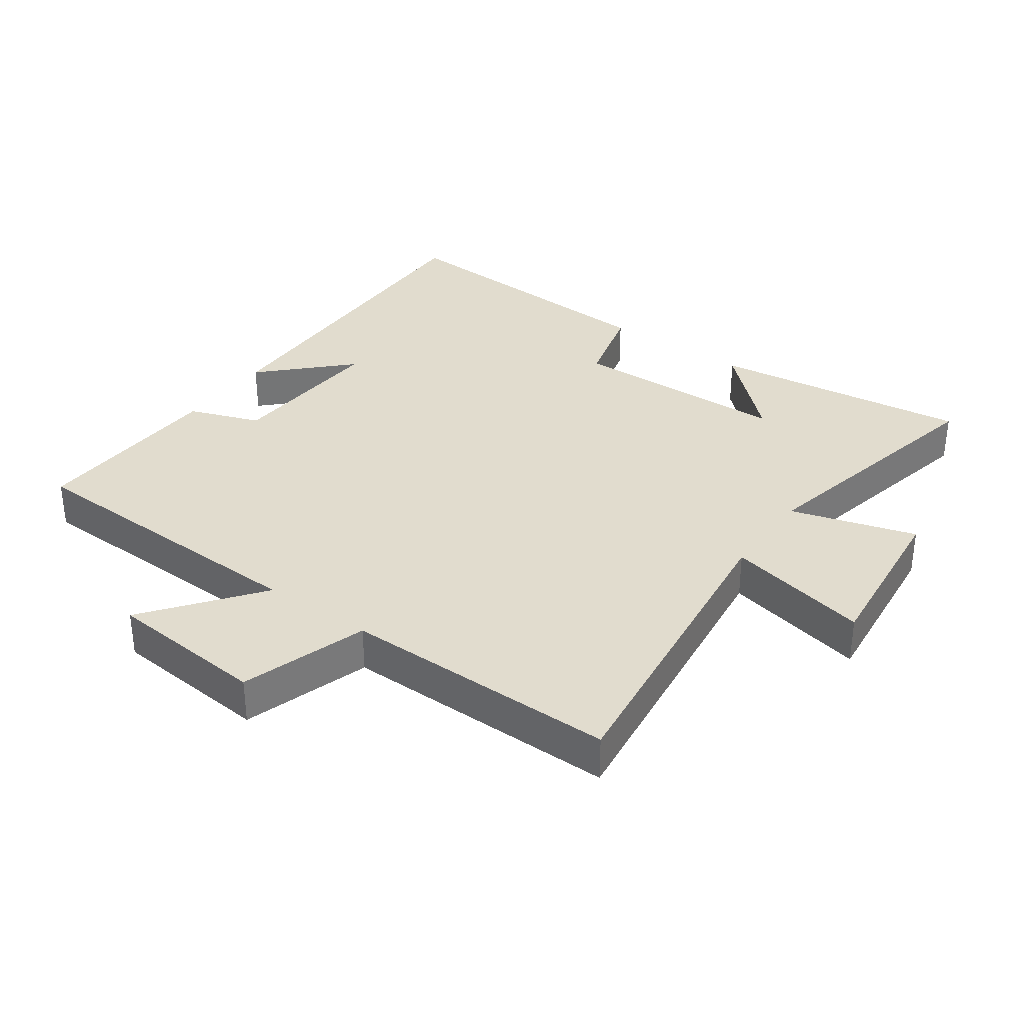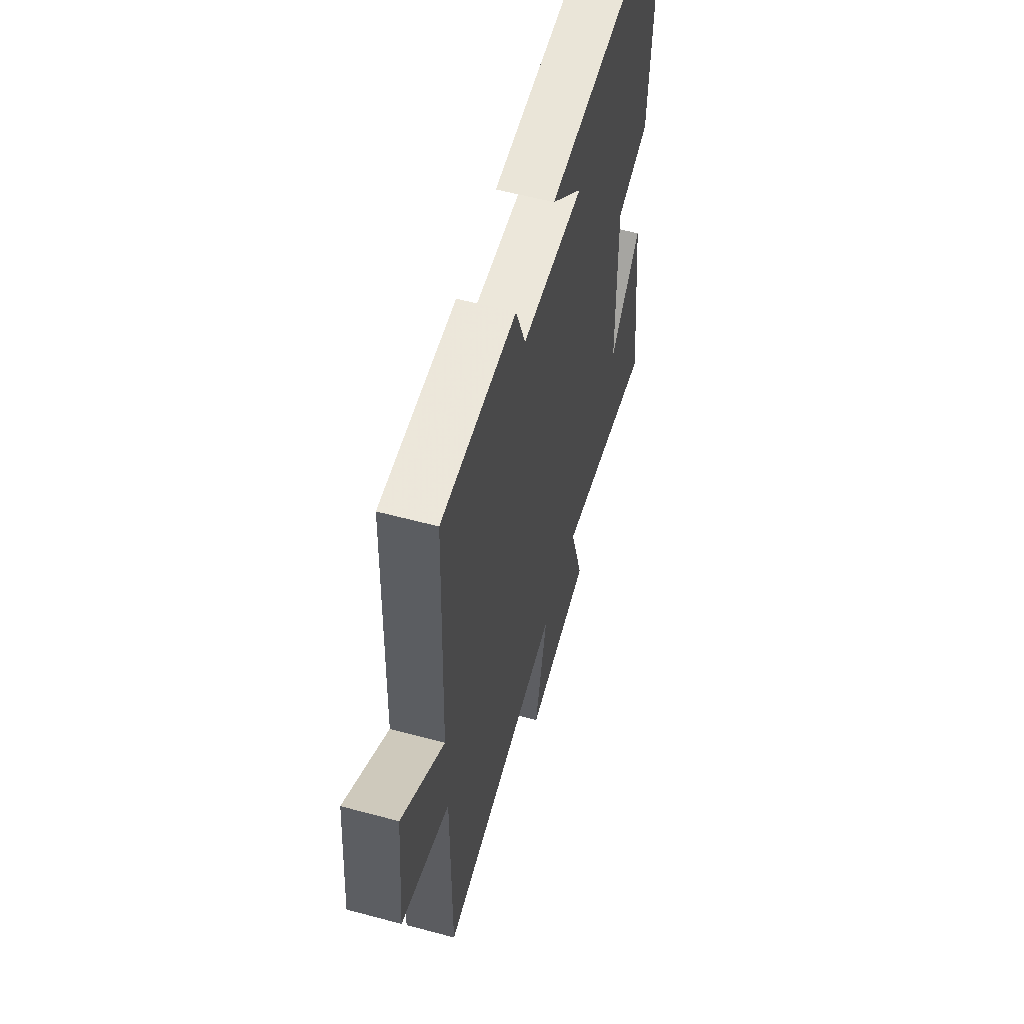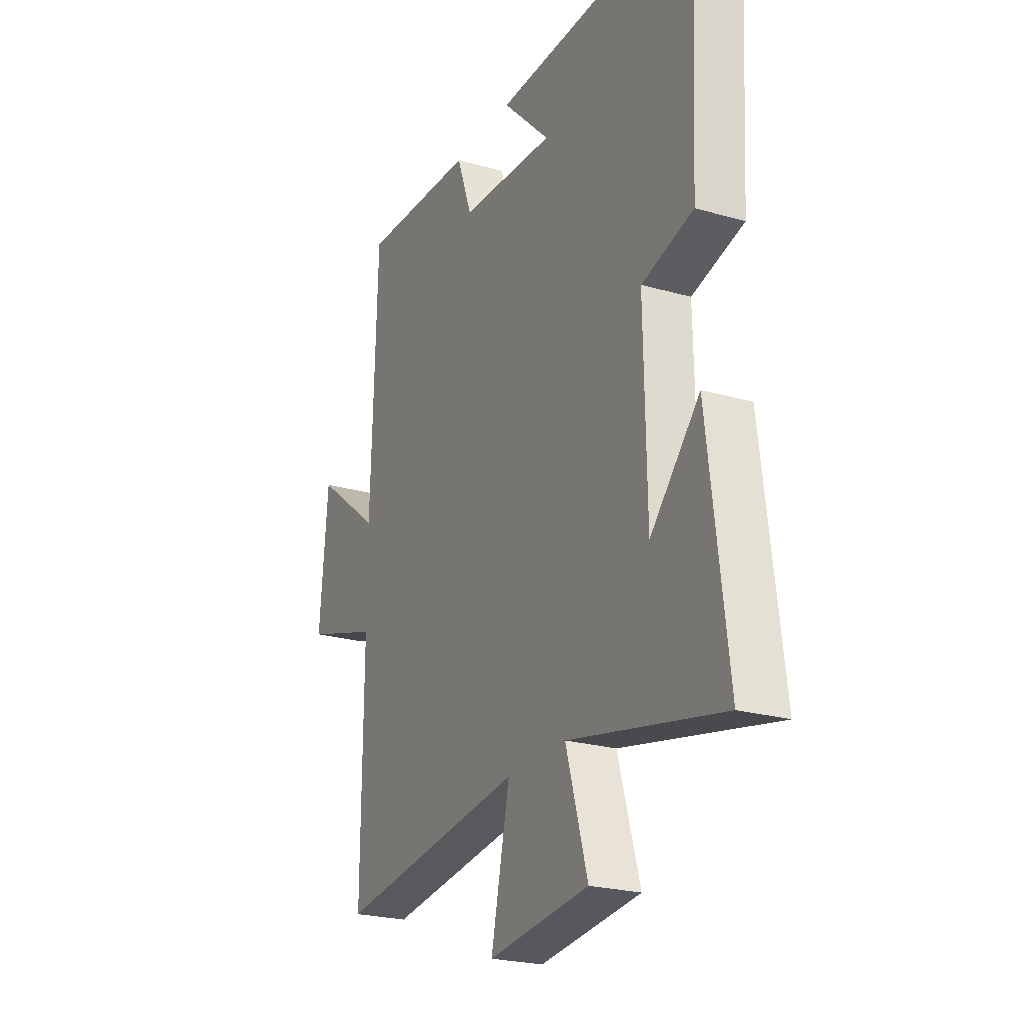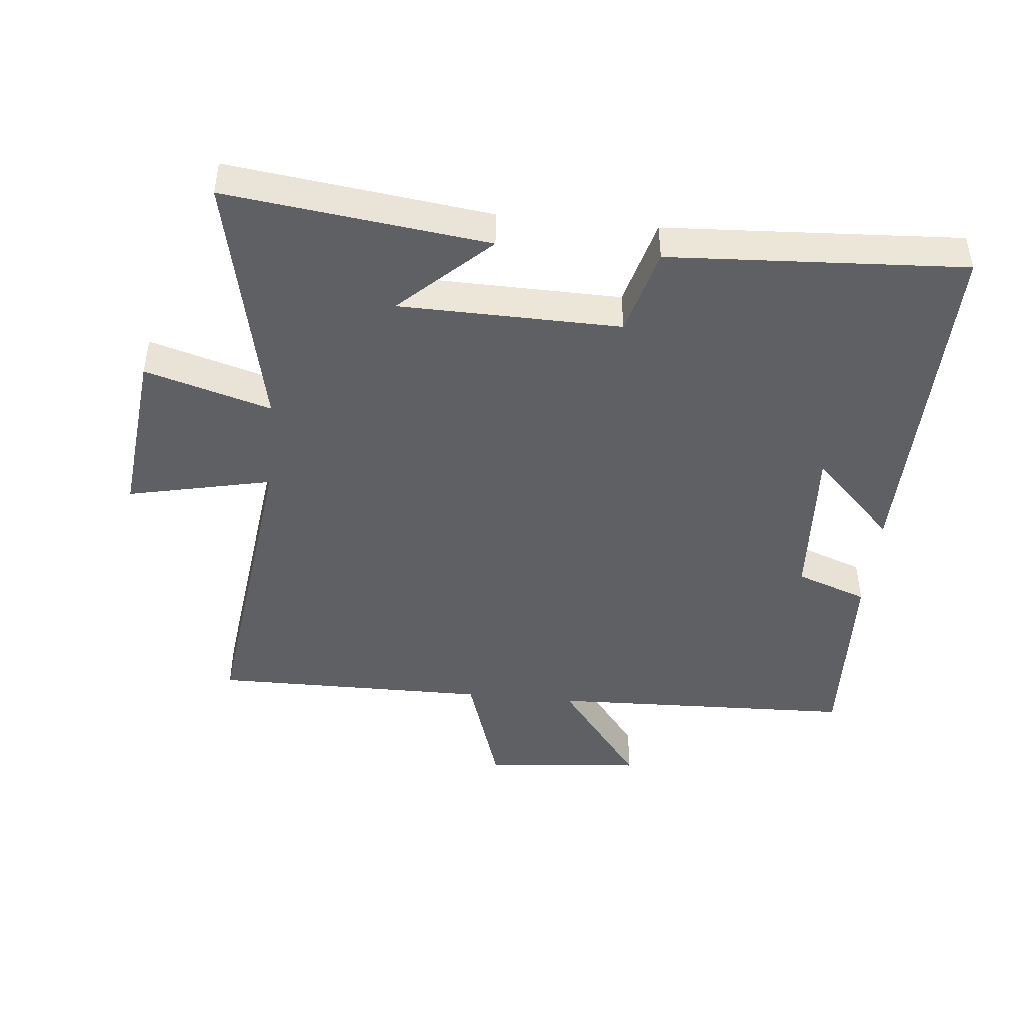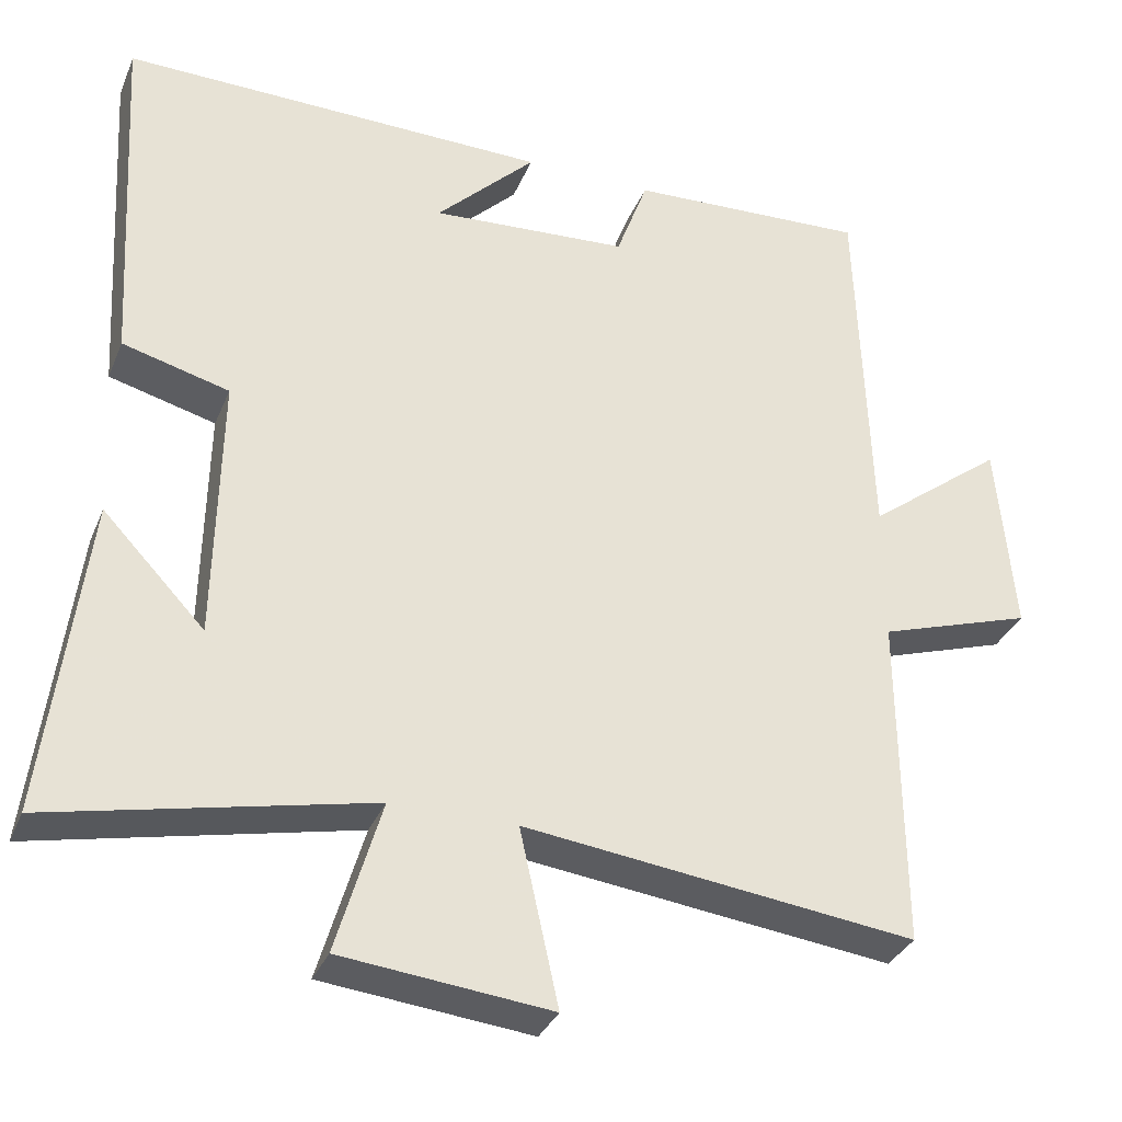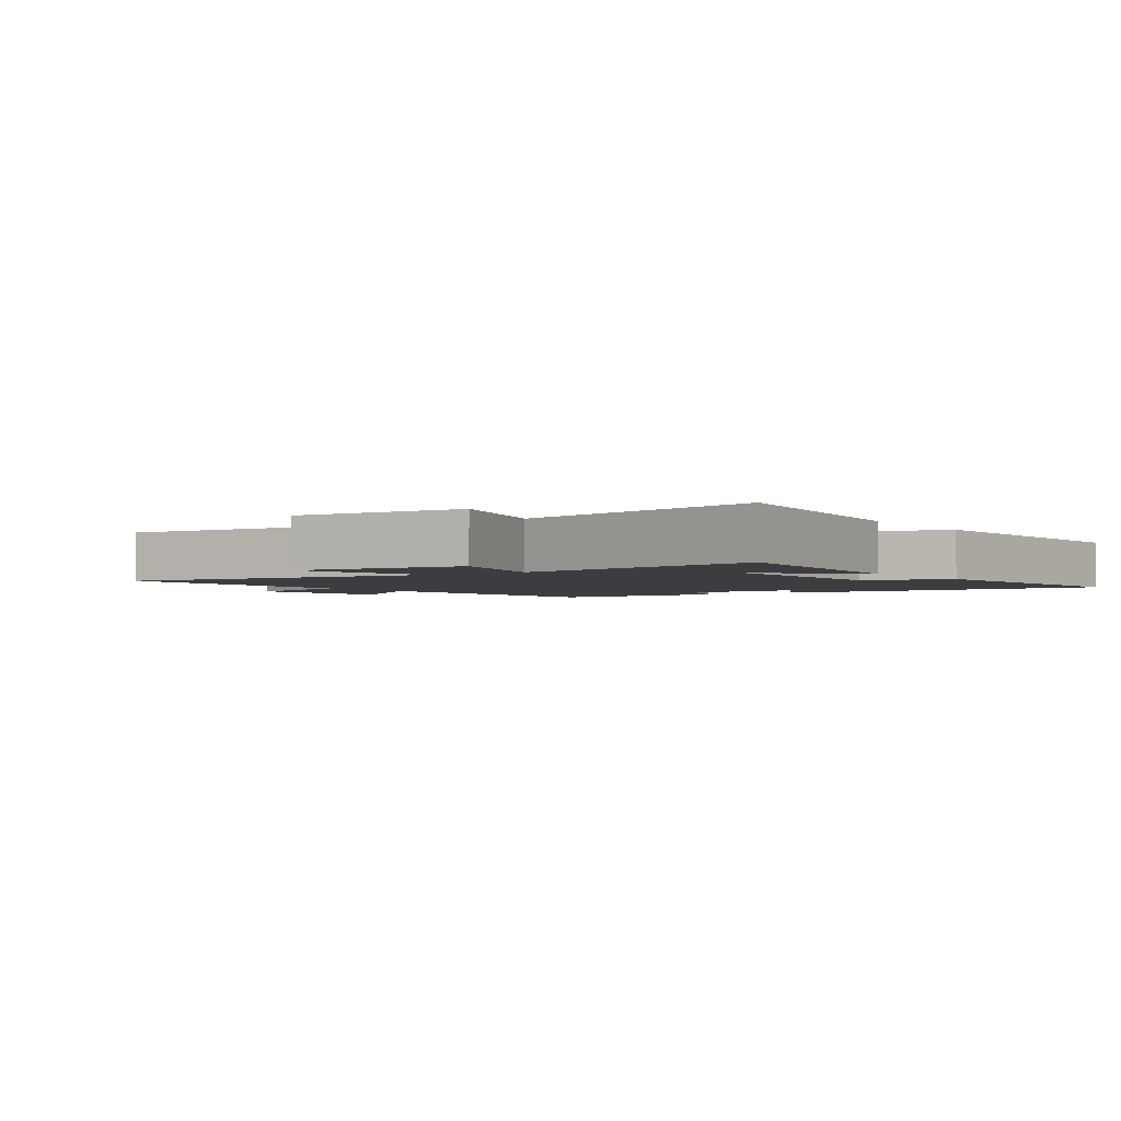
<metadata>
{"format":"obj","ext":"obj","renderer":"f3d","projection":"perspective","resolution":1024,"background":"white","views":[{"elev":34.1,"azim":125.4,"up":"+Y"},{"elev":57.9,"azim":105.6,"up":"+Z"},{"elev":-23.7,"azim":-115.6,"up":"+Z"},{"elev":-45.2,"azim":-95.7,"up":"+Y"},{"elev":-33.3,"azim":-20.3,"up":"+Z"},{"elev":-2.5,"azim":-144.9,"up":"+Y"}]}
</metadata>
<code>
v 0.503 0.07 -0.561
v 0.009 0.07 -0.5
v 0.058 0.07 -0.722
v -0.206 0.07 -0.694
v -0.149 0.07 -0.5
v -0.55 0.07 -0.587
v -0.5 0.07 -0.185
v -0.371 0.07 -0.321
v -0.365 0.07 0.019
v -0.5 0.07 0.055
v -0.526 0.07 0.509
v 0.017 0.07 0.5
v -0.109 0.07 0.374
v 0.141 0.07 0.39
v 0.181 0.07 0.5
v 0.484 0.07 0.514
v 0.5 0.07 0.041
v 0.673 0.07 0.174
v 0.695 0.07 -0.072
v 0.5 0.07 -0.135
v 0.503 0 -0.561
v 0.009 0 -0.5
v 0.058 0 -0.722
v -0.206 0 -0.694
v -0.149 0 -0.5
v -0.55 0 -0.587
v -0.5 0 -0.185
v -0.371 0 -0.321
v -0.365 0 0.019
v -0.5 0 0.055
v -0.526 0 0.509
v 0.017 0 0.5
v -0.109 0 0.374
v 0.141 0 0.39
v 0.181 0 0.5
v 0.484 0 0.514
v 0.5 0 0.041
v 0.673 0 0.174
v 0.695 0 -0.072
v 0.5 0 -0.135
f 17 18 19 20
f 16 17 20
f 15 16 20
f 14 15 20
f 20 1 2
f 14 20 2
f 13 14 2
f 10 11 12 13
f 9 10 13
f 8 9 13 2
f 6 7 8
f 5 6 8
f 5 8 2
f 2 3 4 5
f 40 39 38 37
f 40 37 36
f 40 36 35
f 40 35 34
f 22 21 40
f 22 40 34
f 22 34 33
f 33 32 31 30
f 33 30 29
f 22 33 29 28
f 28 27 26
f 28 26 25
f 22 28 25
f 25 24 23 22
f 1 21 22 2
f 2 22 23 3
f 3 23 24 4
f 4 24 25 5
f 5 25 26 6
f 6 26 27 7
f 7 27 28 8
f 8 28 29 9
f 9 29 30 10
f 10 30 31 11
f 11 31 32 12
f 12 32 33 13
f 13 33 34 14
f 14 34 35 15
f 15 35 36 16
f 16 36 37 17
f 17 37 38 18
f 18 38 39 19
f 19 39 40 20
f 20 40 21 1

</code>
